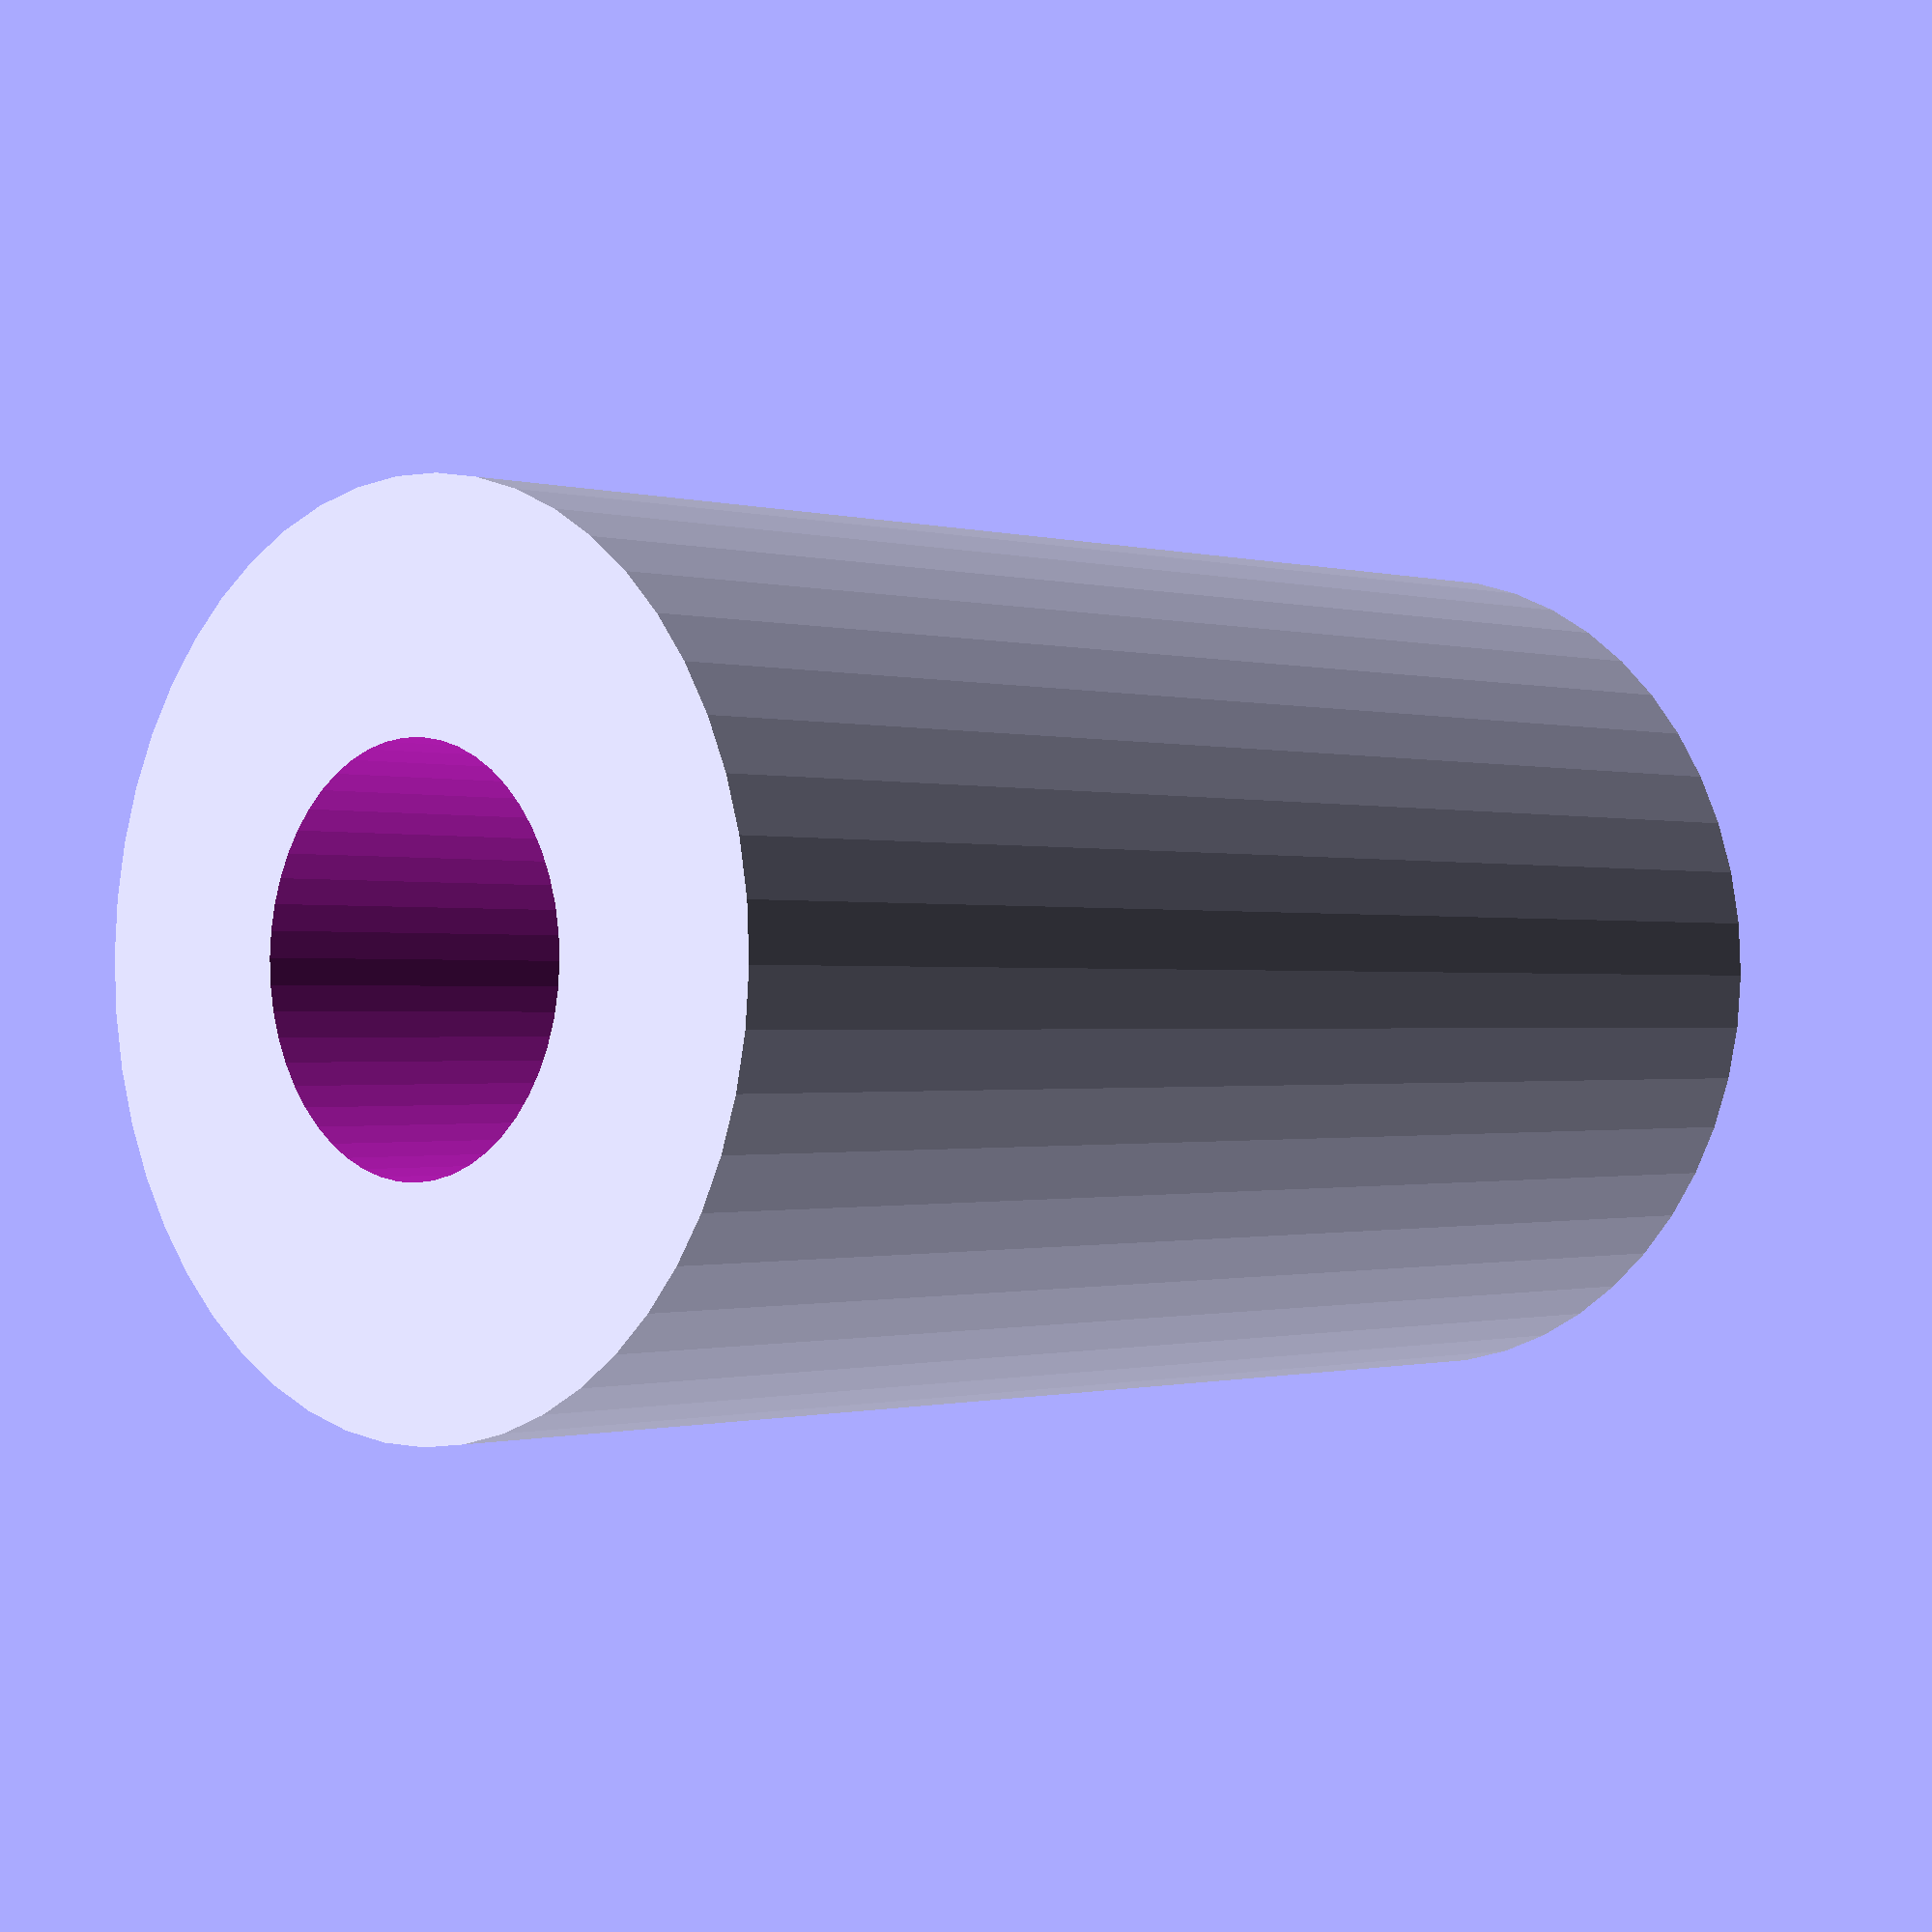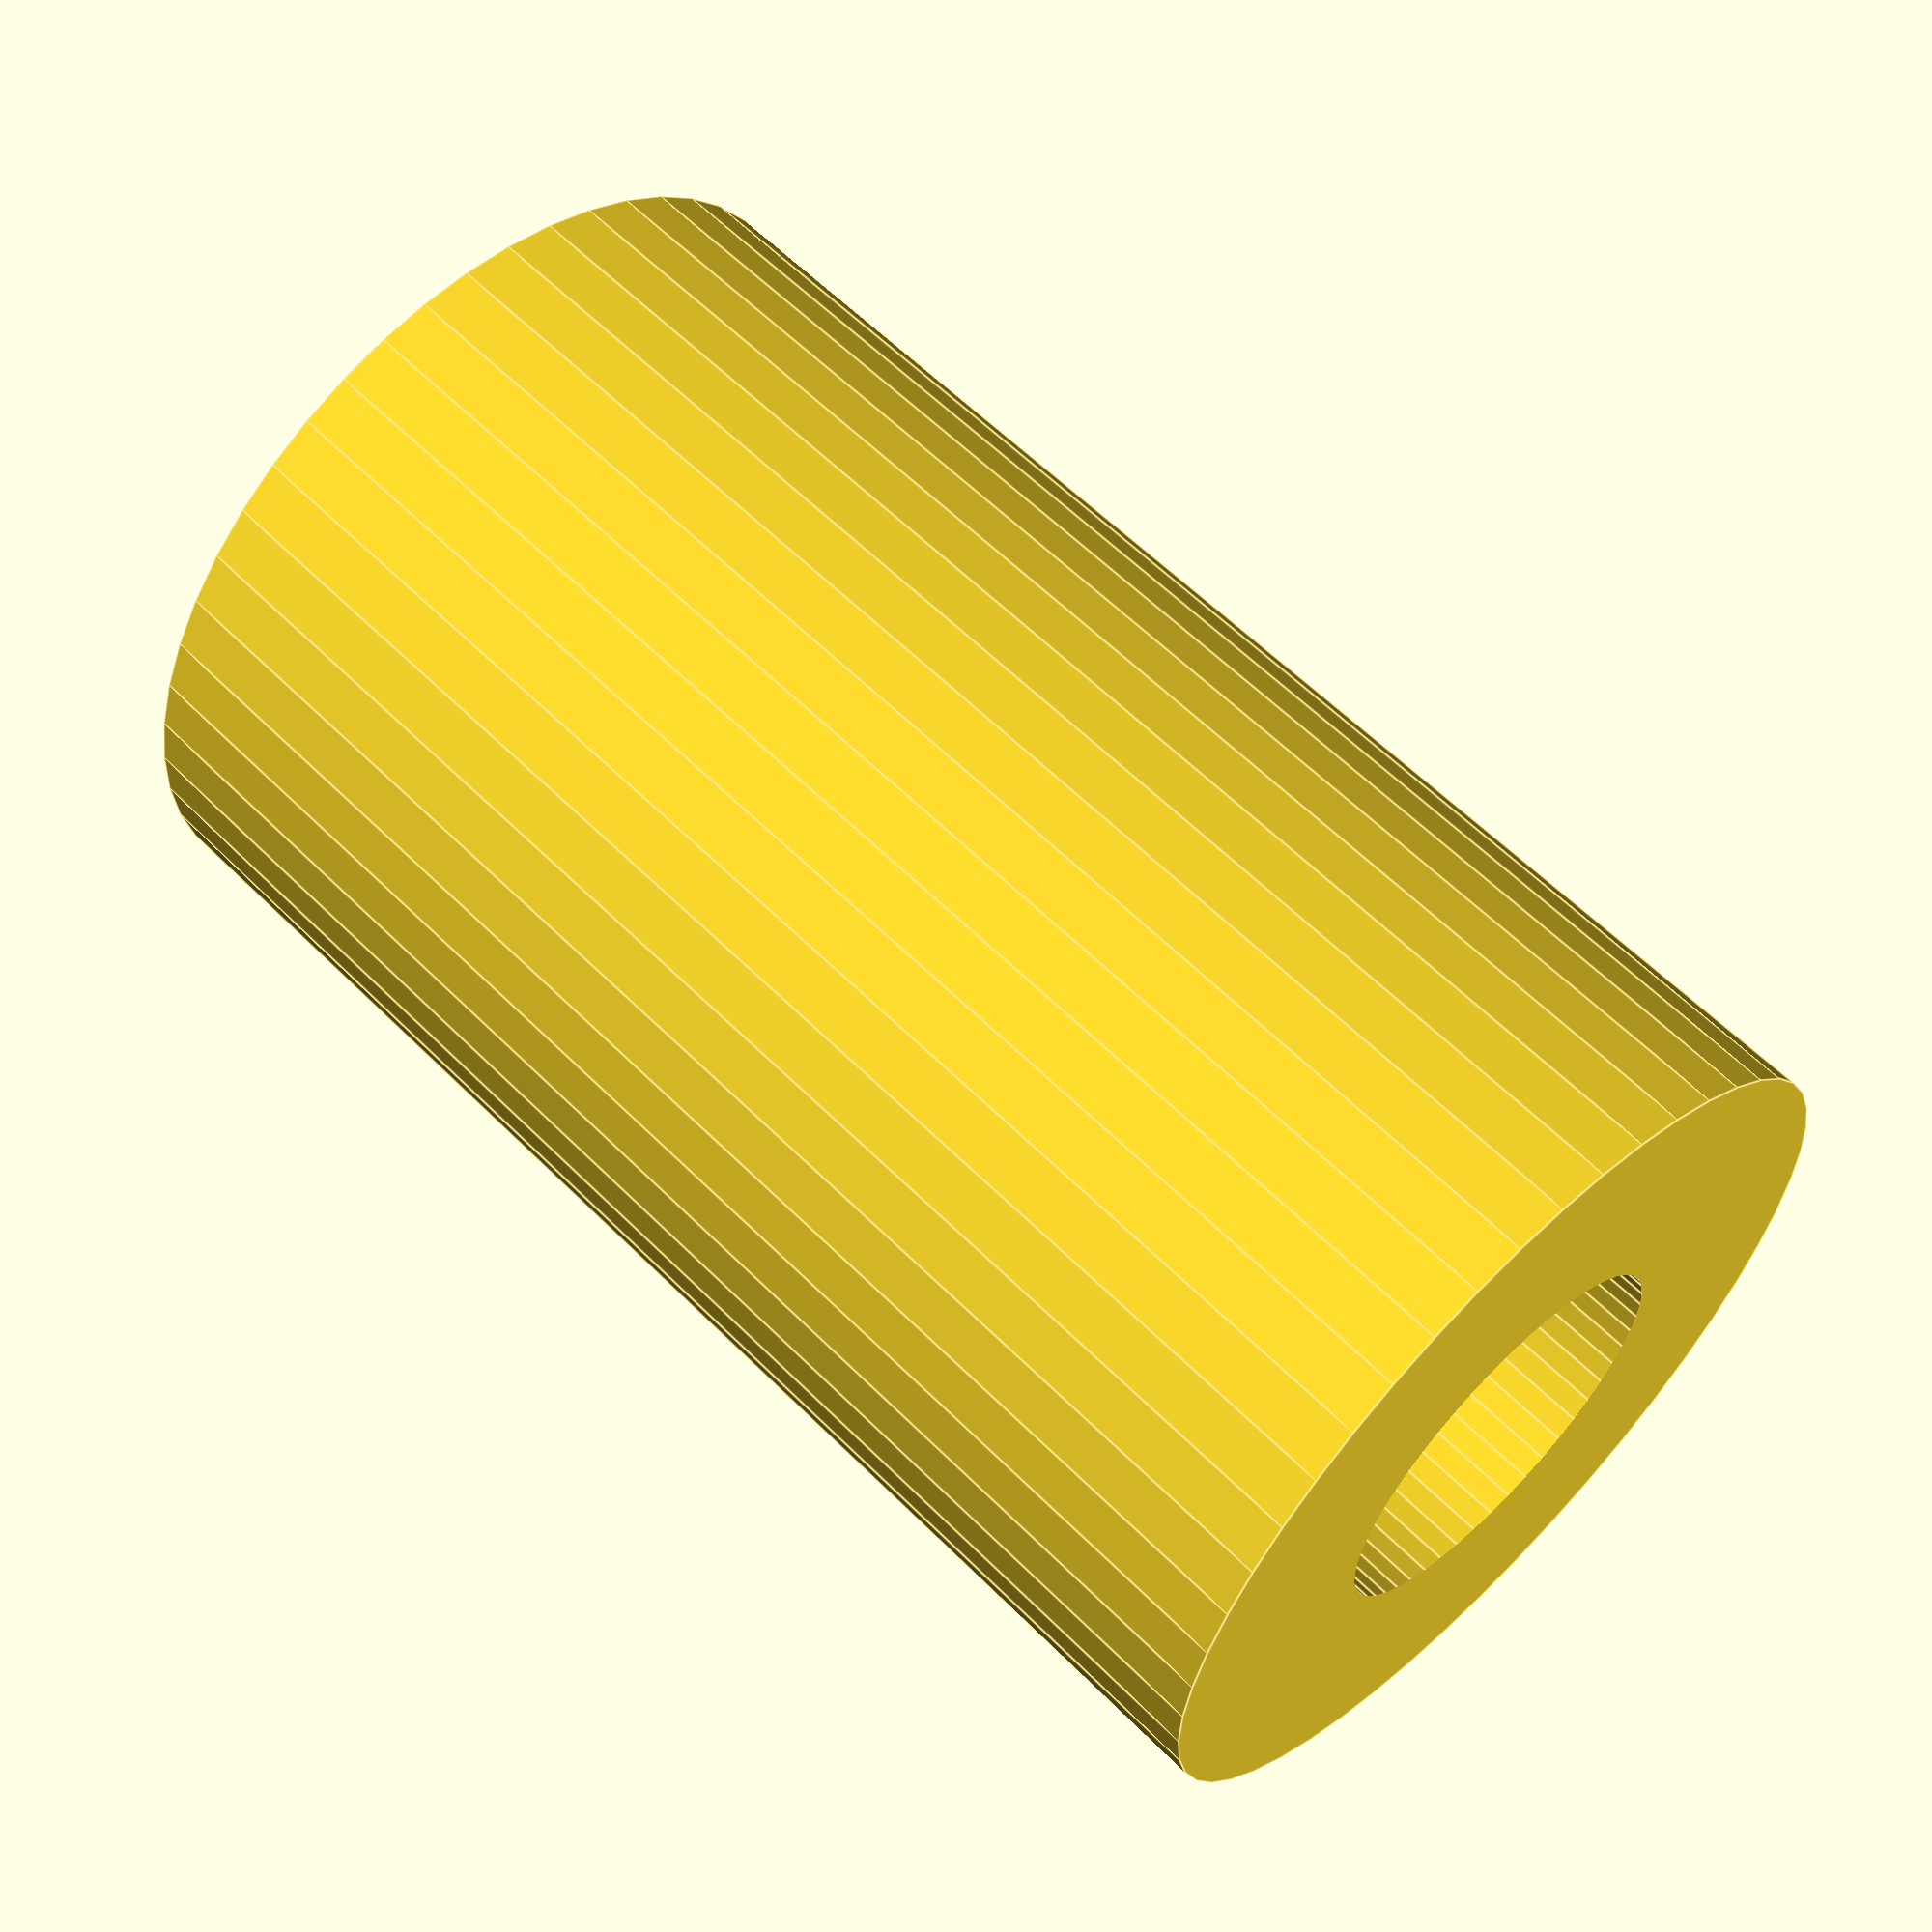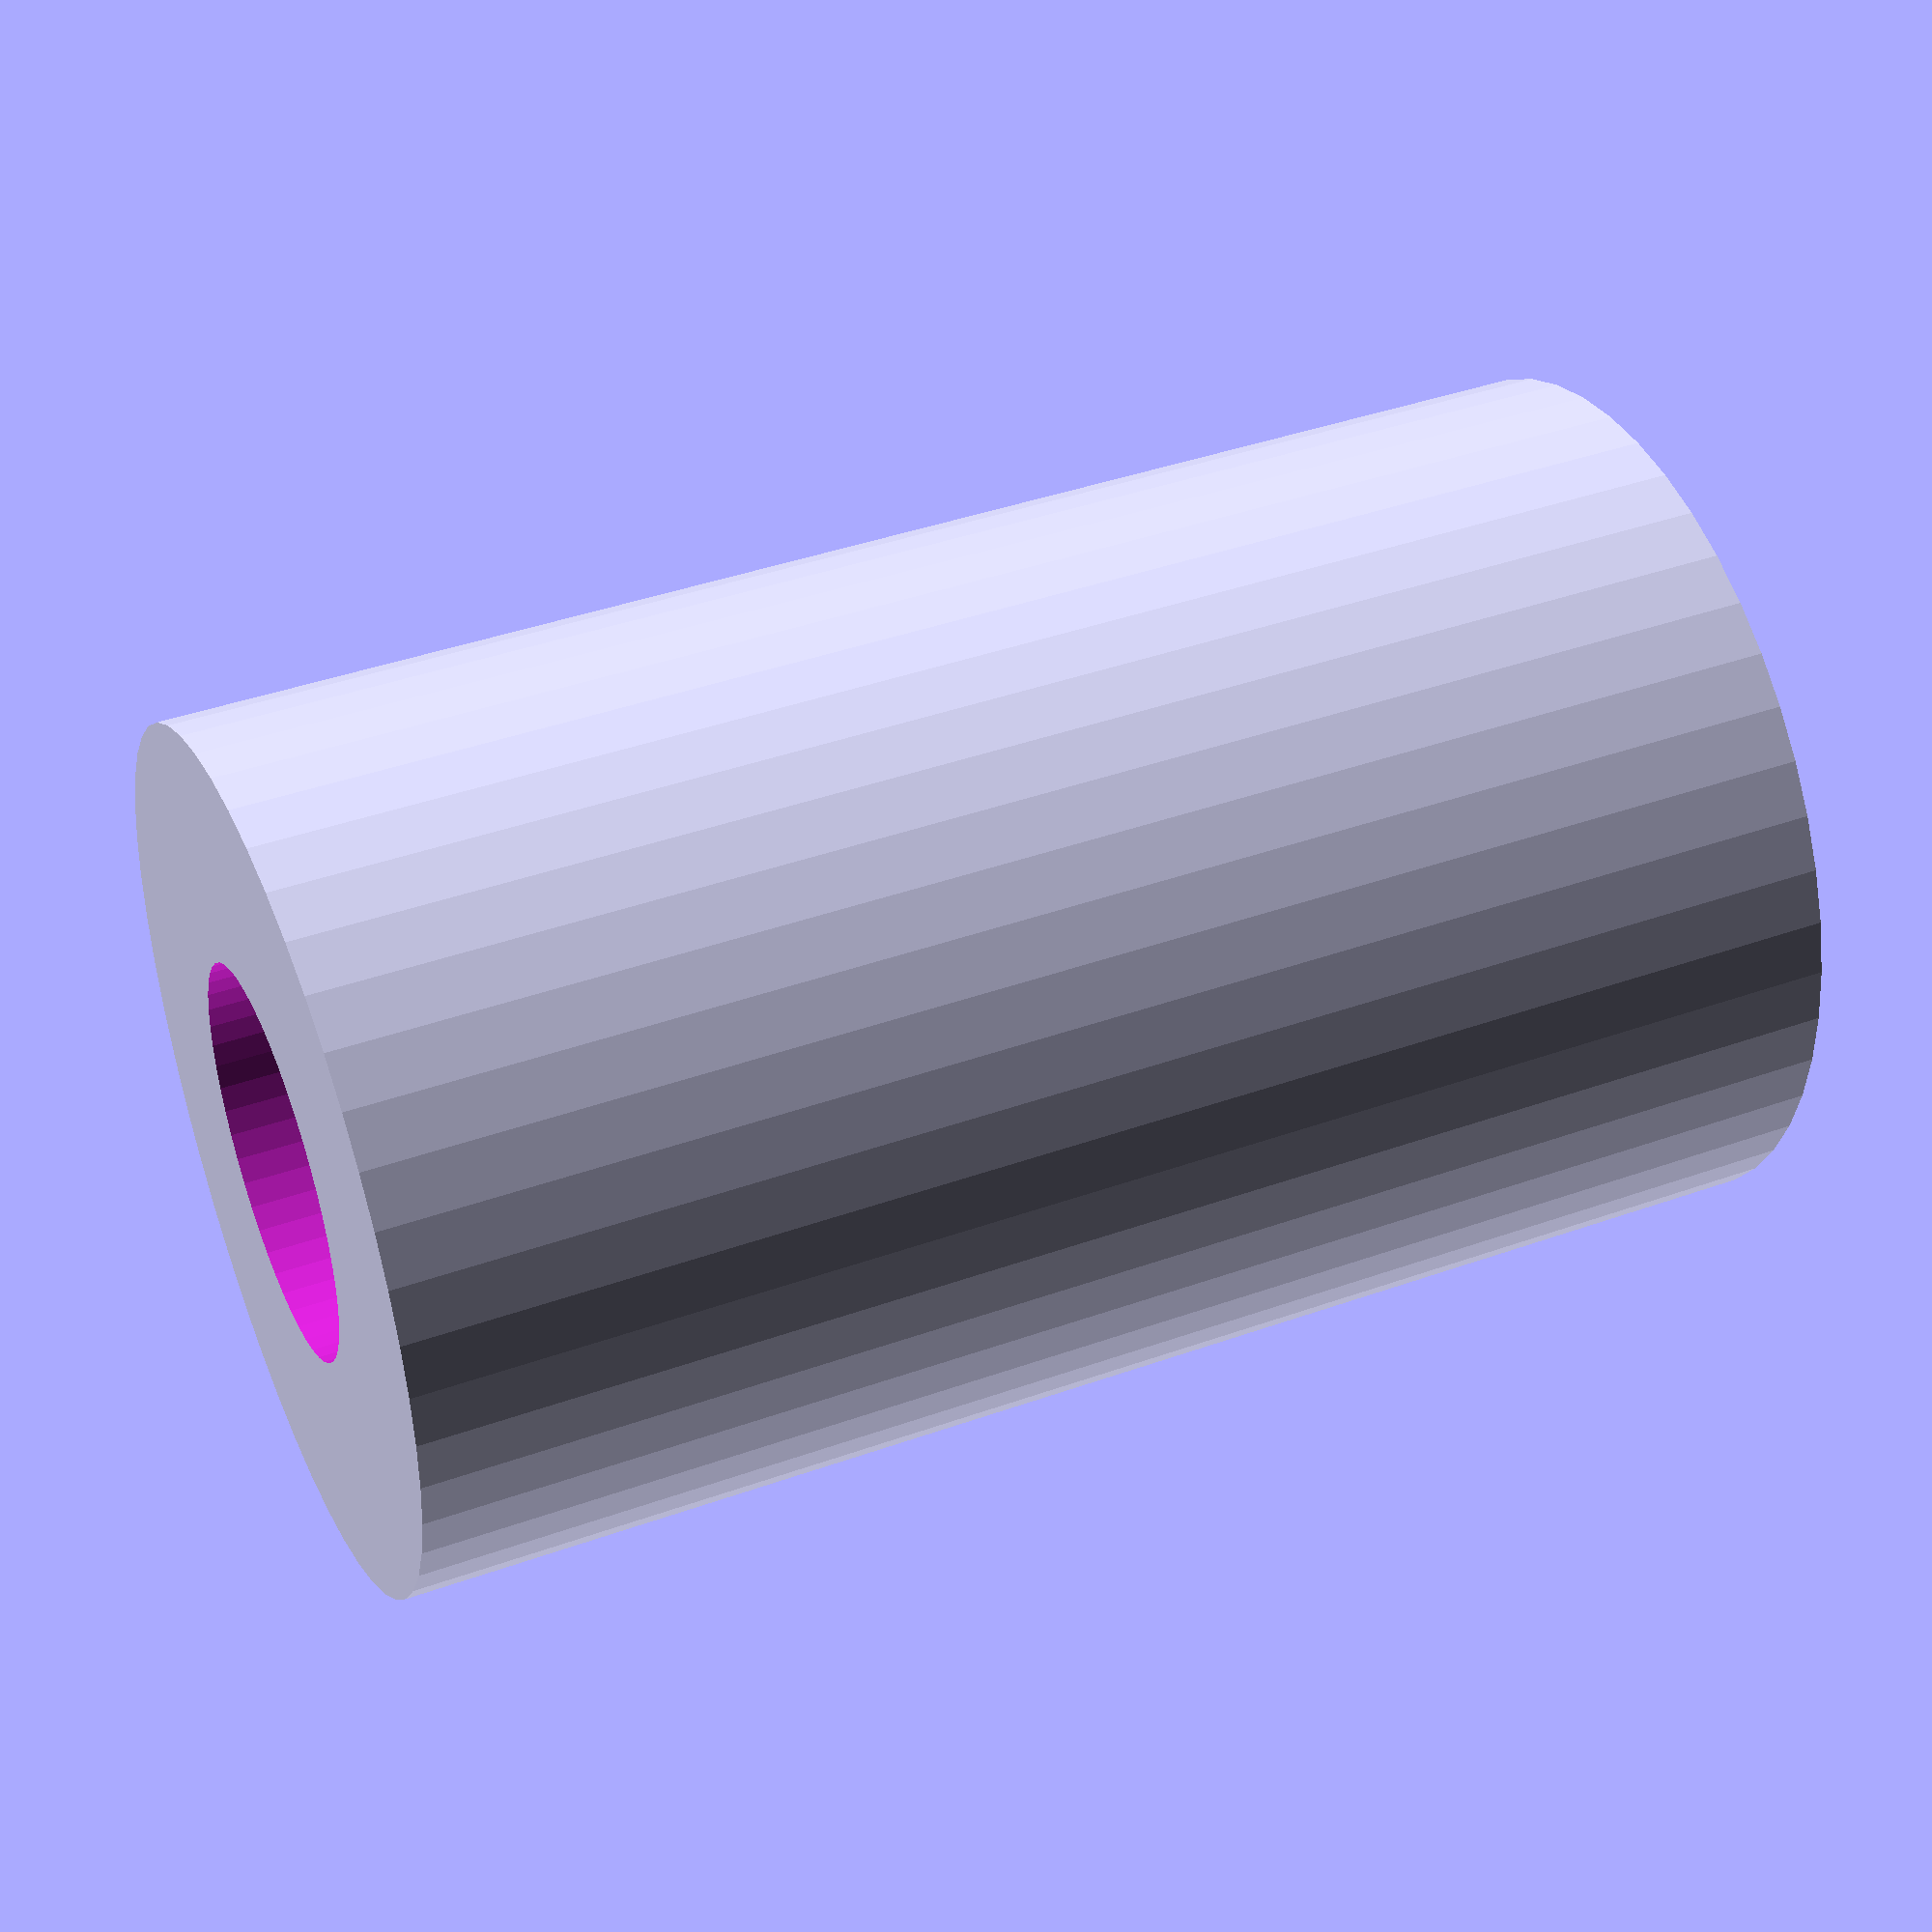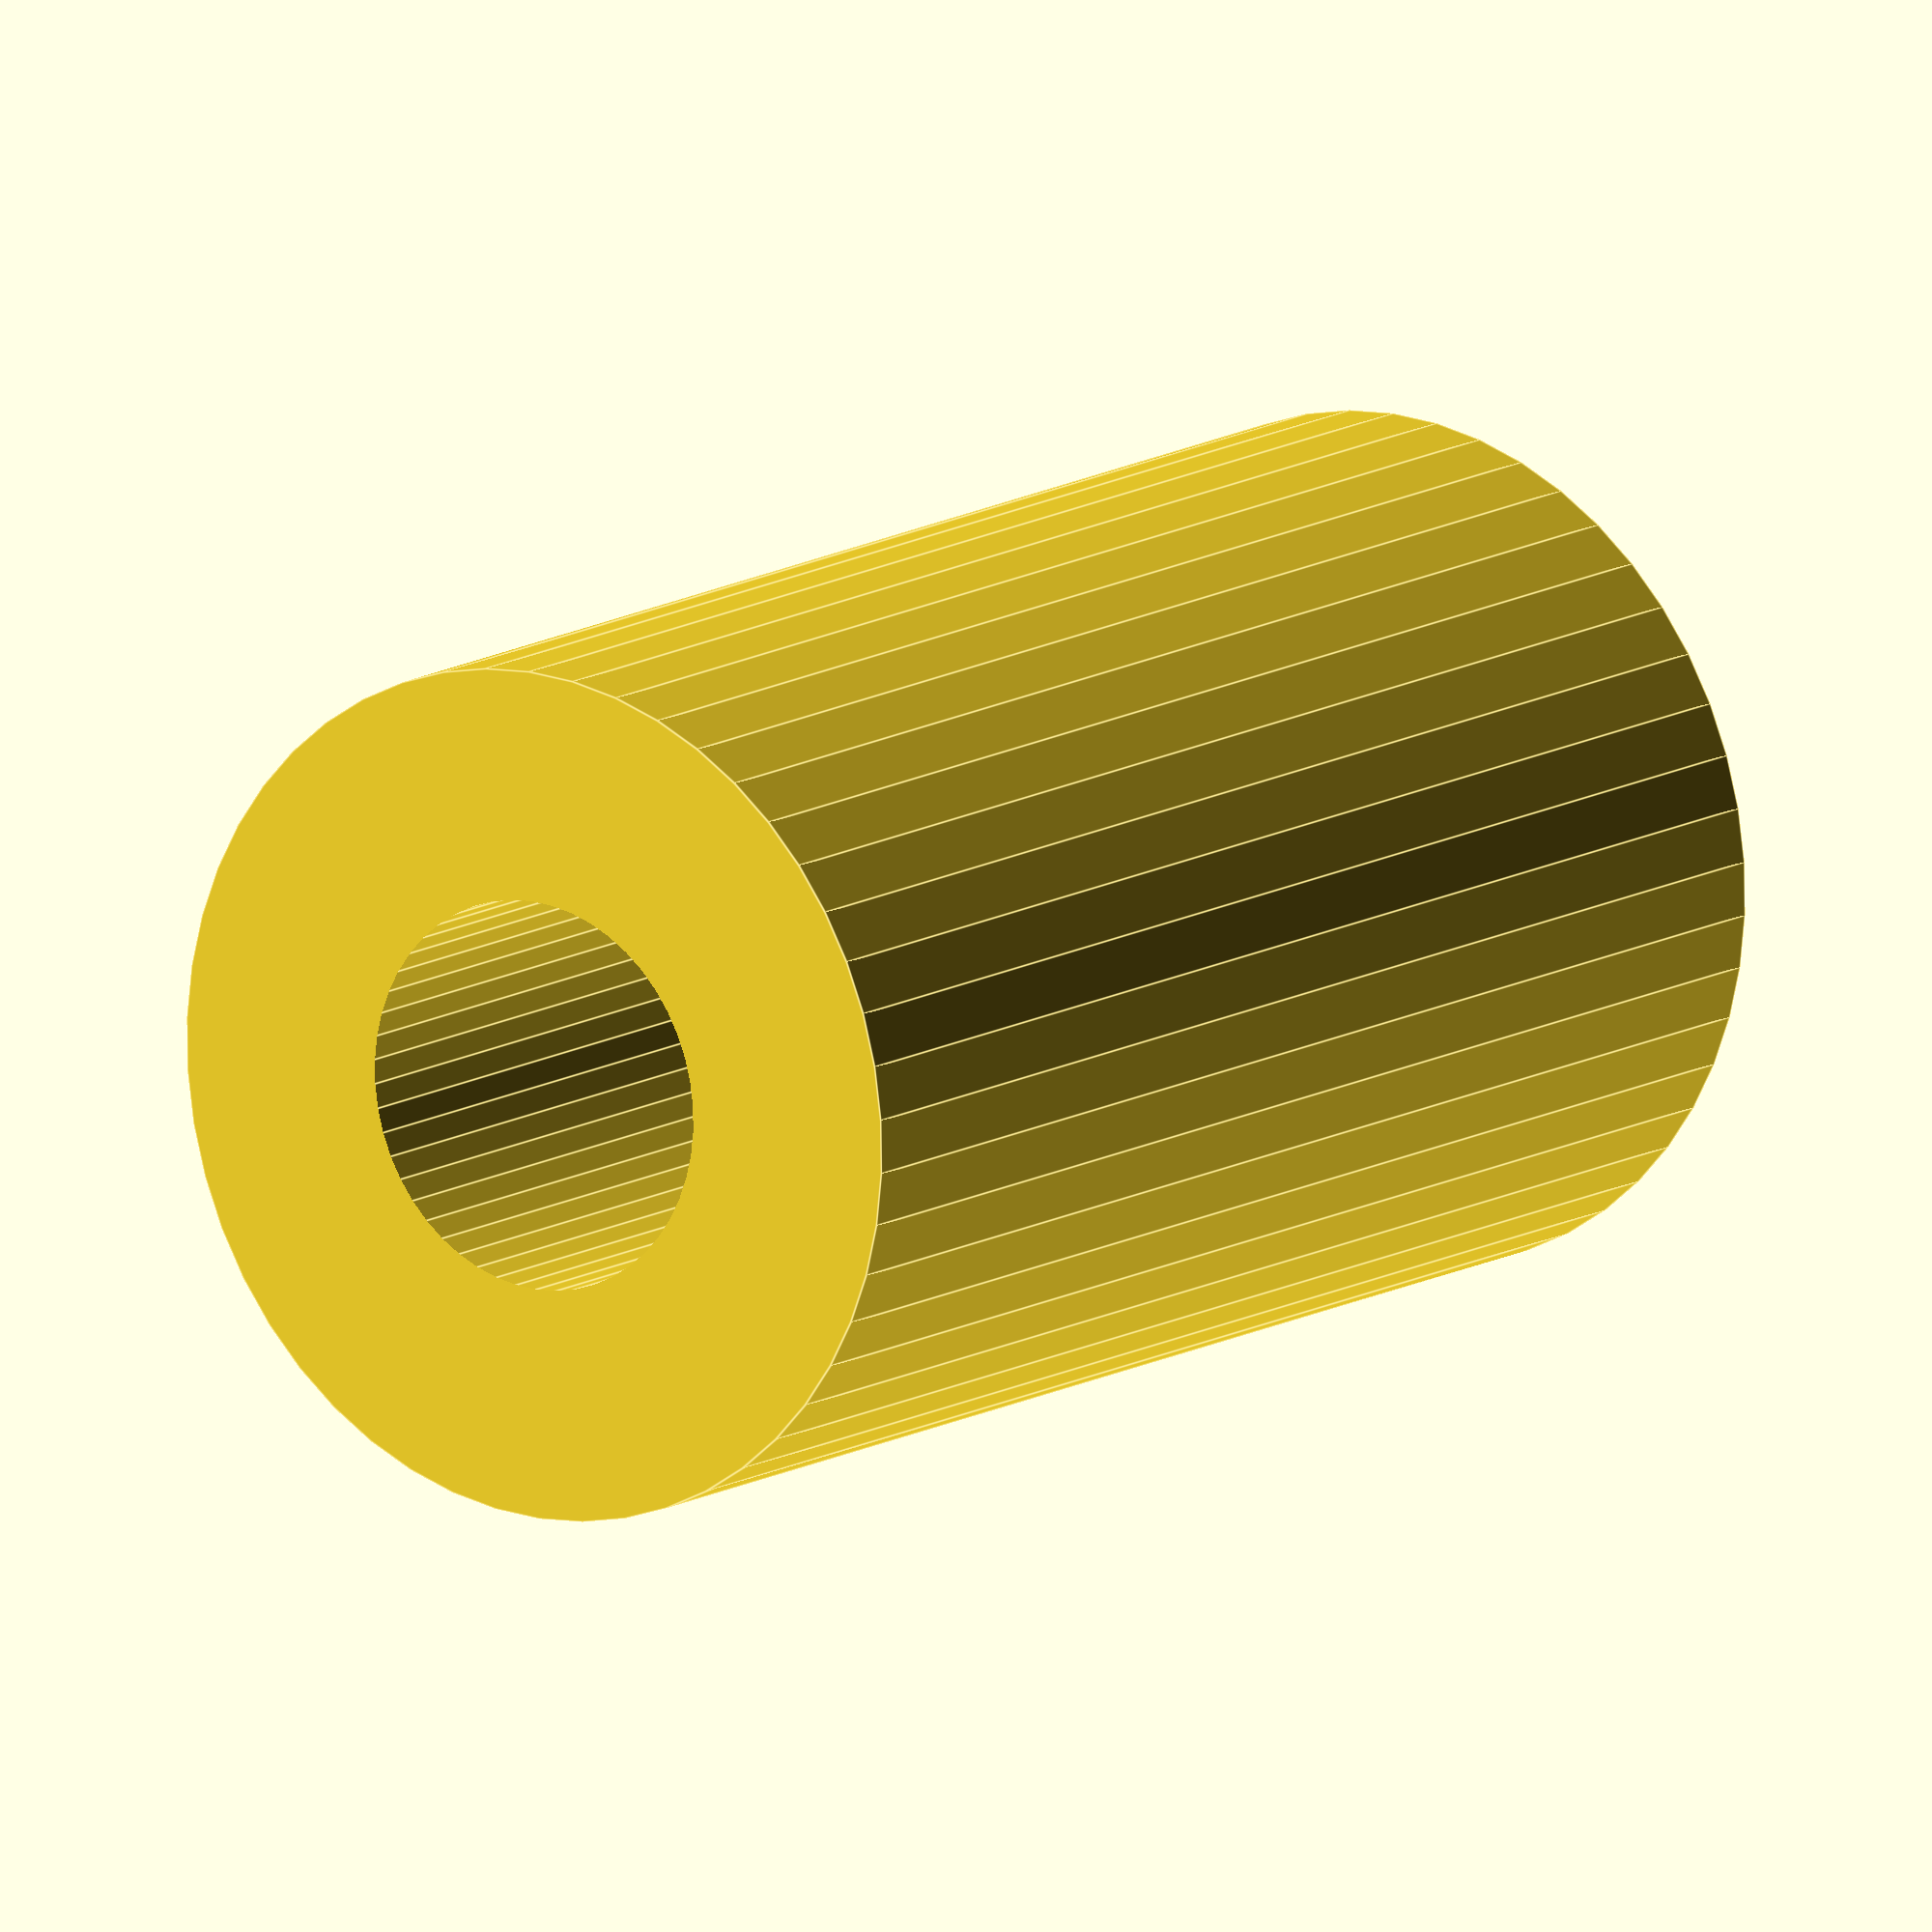
<openscad>
$fn = 50;


difference() {
	union() {
		translate(v = [0, 0, -10.0000000000]) {
			cylinder(h = 20, r = 6.0000000000);
		}
	}
	union() {
		translate(v = [0, 0, -100.0000000000]) {
			cylinder(h = 200, r = 2.7500000000);
		}
	}
}
</openscad>
<views>
elev=0.6 azim=109.0 roll=43.3 proj=p view=wireframe
elev=300.6 azim=258.4 roll=315.7 proj=p view=edges
elev=319.4 azim=197.7 roll=246.4 proj=p view=wireframe
elev=167.1 azim=285.2 roll=323.3 proj=o view=edges
</views>
